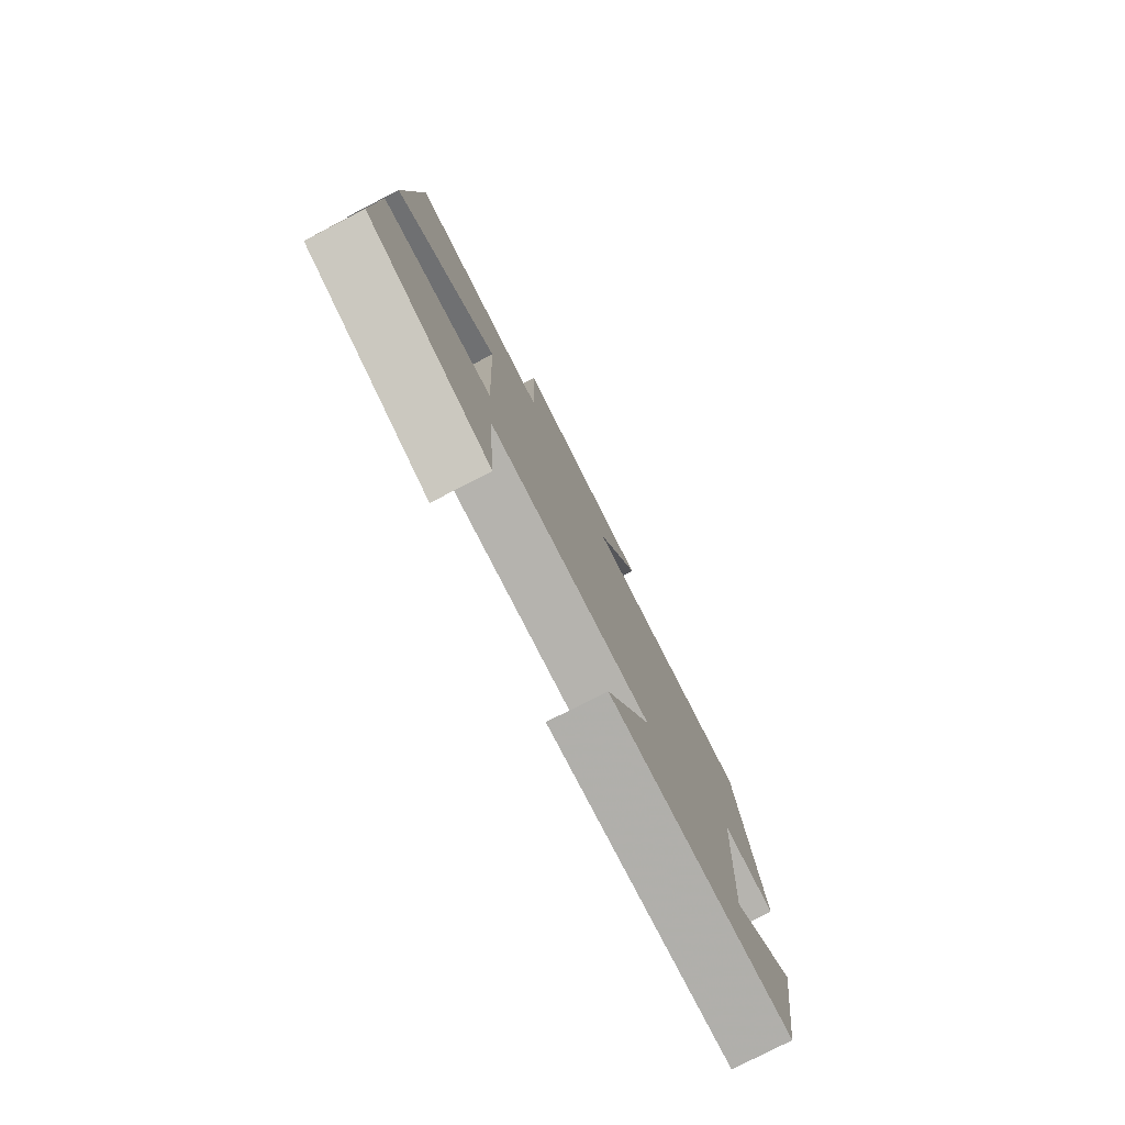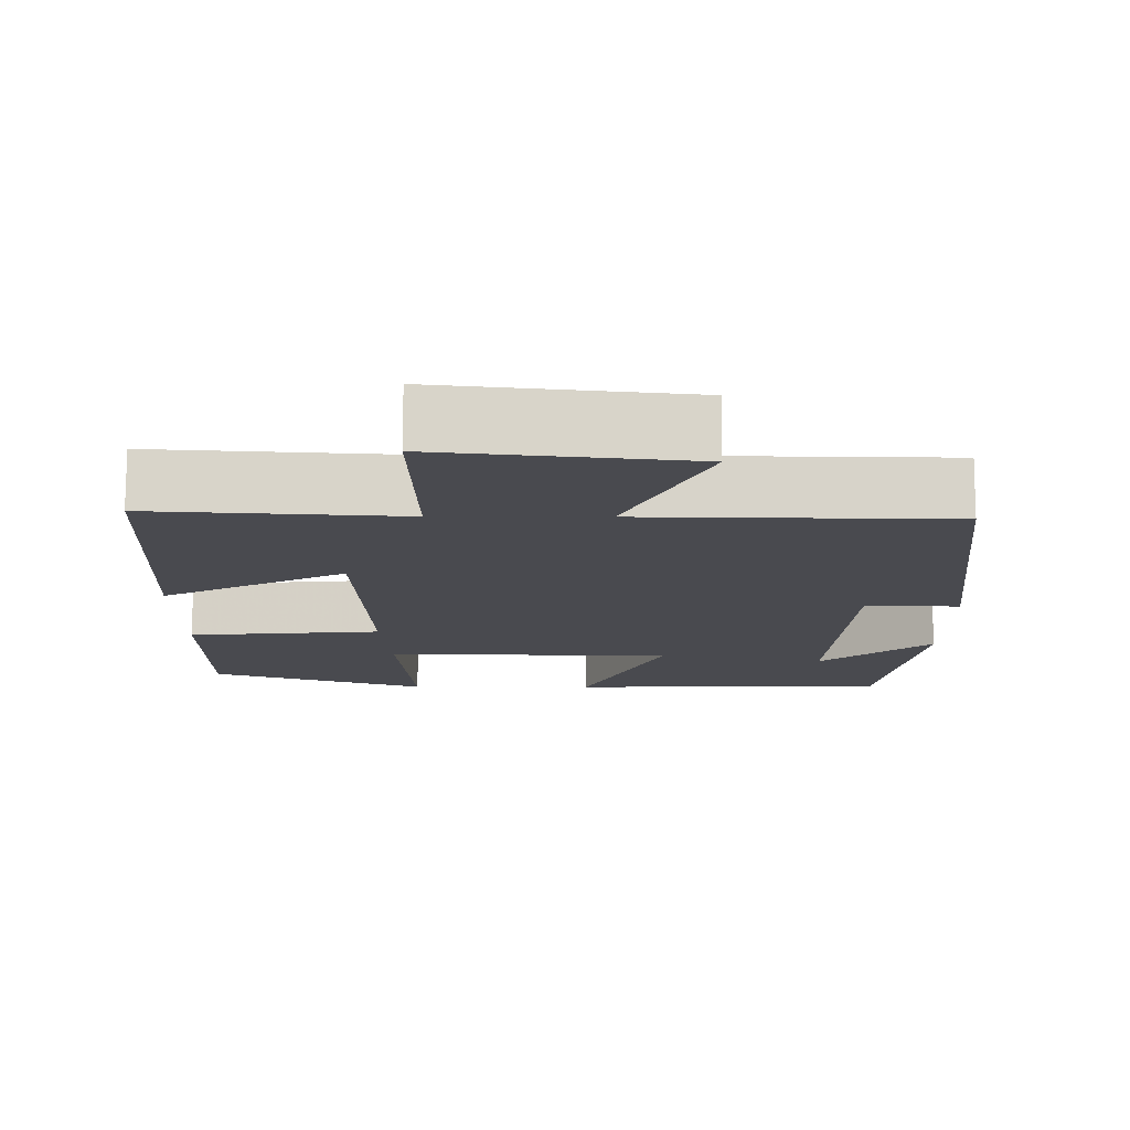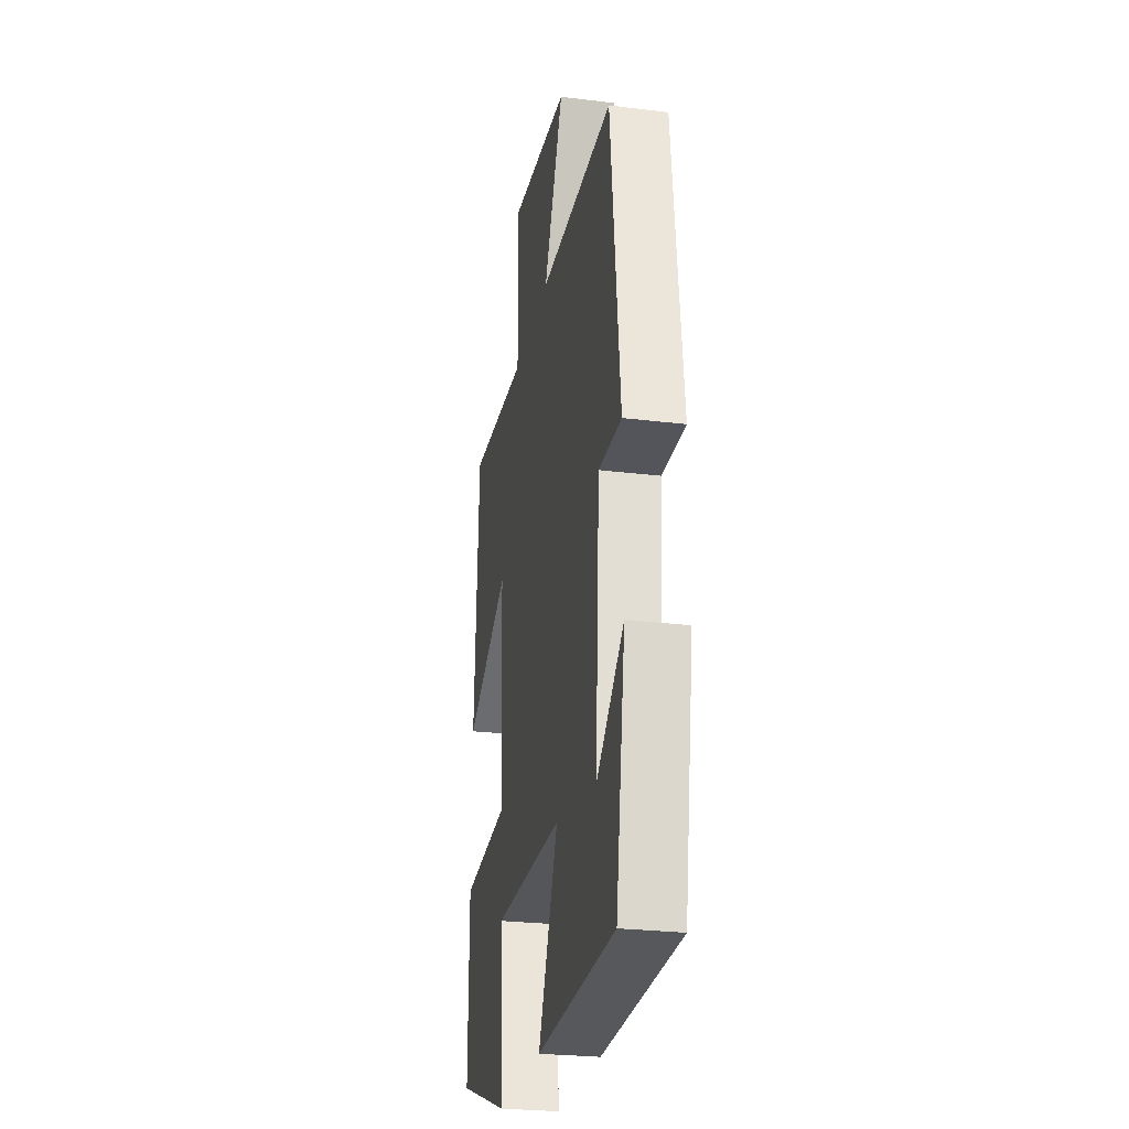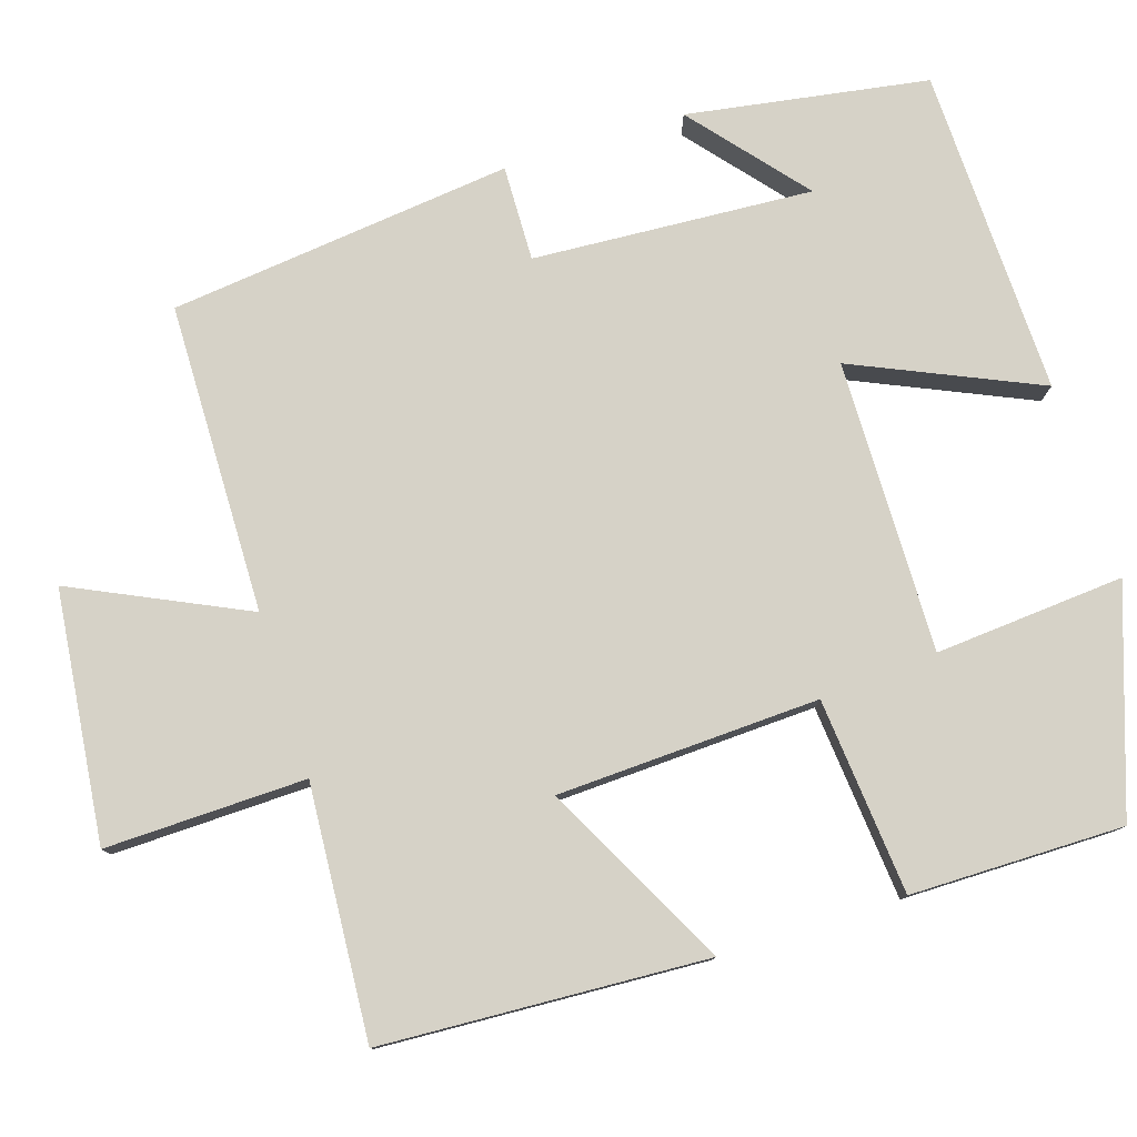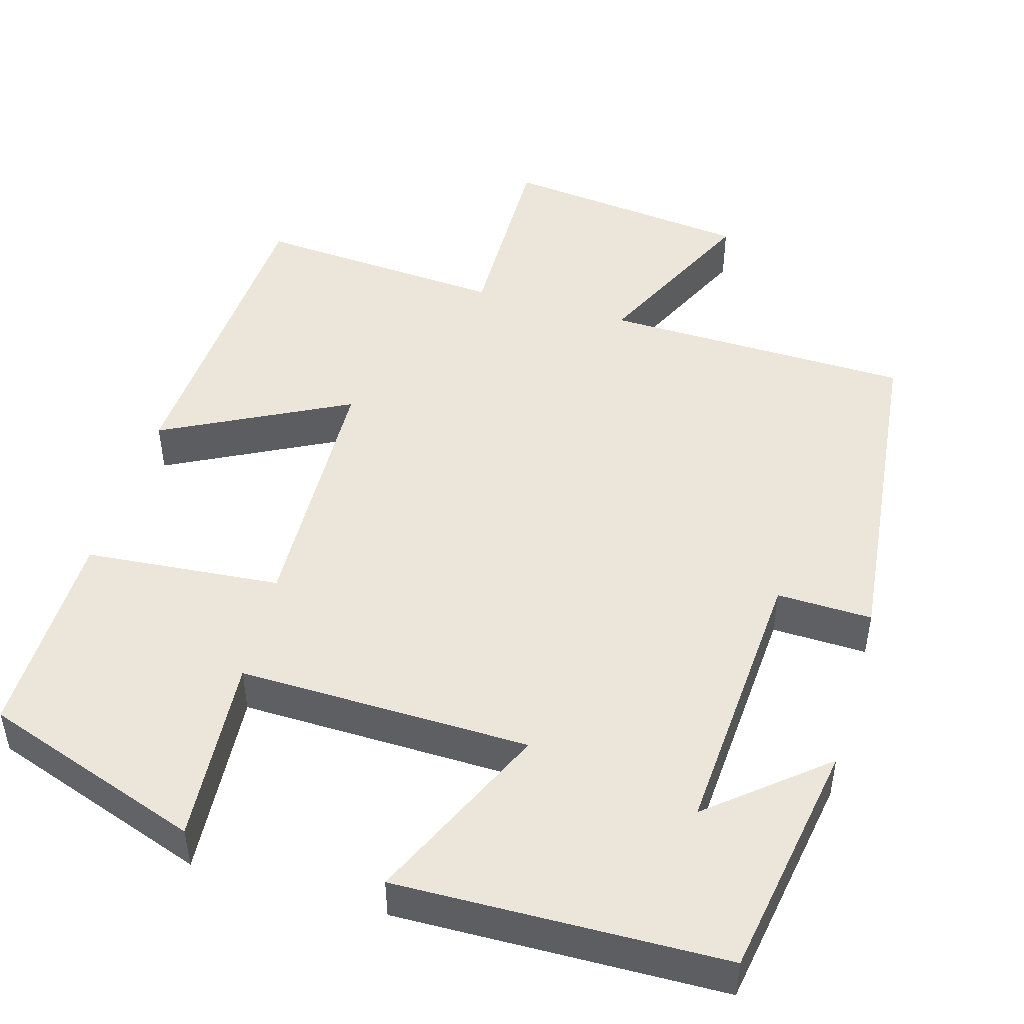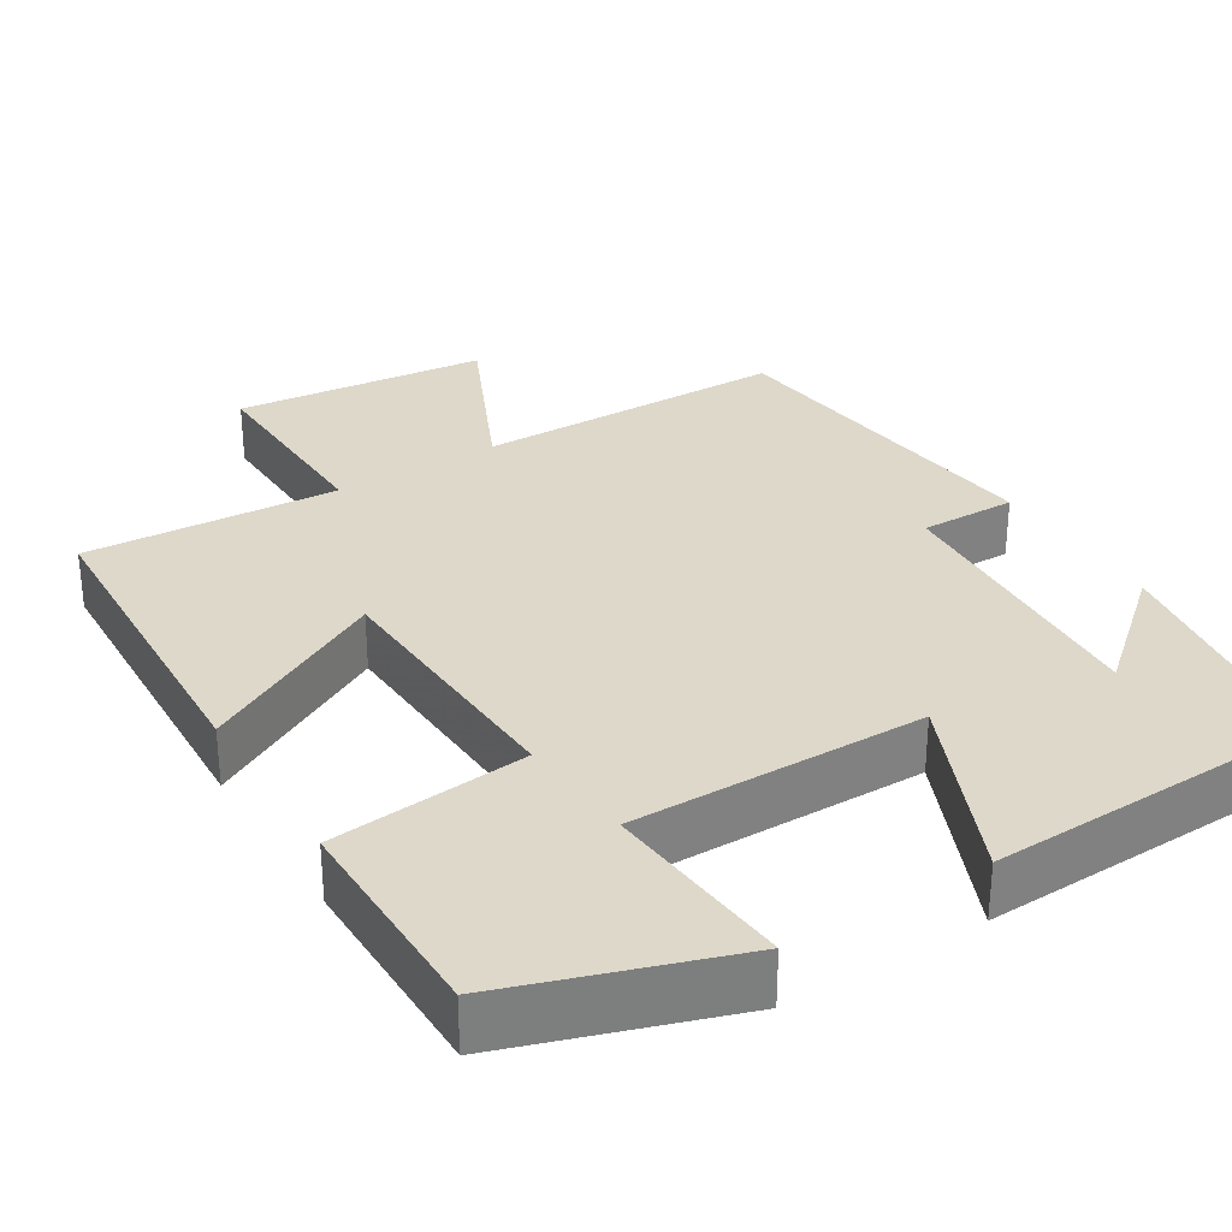
<metadata>
{"format":"obj","ext":"obj","renderer":"f3d","projection":"perspective","resolution":1024,"background":"white","views":[{"elev":-79.3,"azim":117.2,"up":"+Z"},{"elev":76.5,"azim":-179.9,"up":"+Z"},{"elev":-26.4,"azim":-100.9,"up":"+Z"},{"elev":78.6,"azim":72.4,"up":"+Y"},{"elev":47.8,"azim":-163.6,"up":"+Y"},{"elev":31.0,"azim":147.9,"up":"+Y"}]}
</metadata>
<code>
v 0.501 0.07 -0.403
v 0.219 0.07 -0.5
v 0.238 0.07 -0.258
v -0.136 0.07 -0.264
v -0.031 0.07 -0.5
v -0.45 0.07 -0.489
v -0.5 0.07 -0.181
v -0.356 0.07 -0.302
v -0.378 0.07 0.056
v -0.5 0.07 0.053
v -0.45 0.07 0.493
v -0.054 0.07 0.5
v -0.158 0.07 0.721
v 0.162 0.07 0.757
v 0.156 0.07 0.5
v 0.478 0.07 0.522
v 0.5 0.07 0.106
v 0.263 0.07 0.229
v 0.249 0.07 -0.107
v 0.5 0.07 -0.13
v 0.501 0 -0.403
v 0.219 0 -0.5
v 0.238 0 -0.258
v -0.136 0 -0.264
v -0.031 0 -0.5
v -0.45 0 -0.489
v -0.5 0 -0.181
v -0.356 0 -0.302
v -0.378 0 0.056
v -0.5 0 0.053
v -0.45 0 0.493
v -0.054 0 0.5
v -0.158 0 0.721
v 0.162 0 0.757
v 0.156 0 0.5
v 0.478 0 0.522
v 0.5 0 0.106
v 0.263 0 0.229
v 0.249 0 -0.107
v 0.5 0 -0.13
f 19 20 1
f 15 16 17 18
f 15 18 19
f 12 13 14 15
f 12 15 19
f 9 10 11 12
f 8 9 12 19
f 6 7 8
f 4 5 6 8
f 4 8 19
f 3 4 19
f 1 2 3
f 1 3 19
f 21 40 39
f 38 37 36 35
f 39 38 35
f 35 34 33 32
f 39 35 32
f 32 31 30 29
f 39 32 29 28
f 28 27 26
f 28 26 25 24
f 39 28 24
f 39 24 23
f 23 22 21
f 39 23 21
f 1 21 22 2
f 2 22 23 3
f 3 23 24 4
f 4 24 25 5
f 5 25 26 6
f 6 26 27 7
f 7 27 28 8
f 8 28 29 9
f 9 29 30 10
f 10 30 31 11
f 11 31 32 12
f 12 32 33 13
f 13 33 34 14
f 14 34 35 15
f 15 35 36 16
f 16 36 37 17
f 17 37 38 18
f 18 38 39 19
f 19 39 40 20
f 20 40 21 1

</code>
